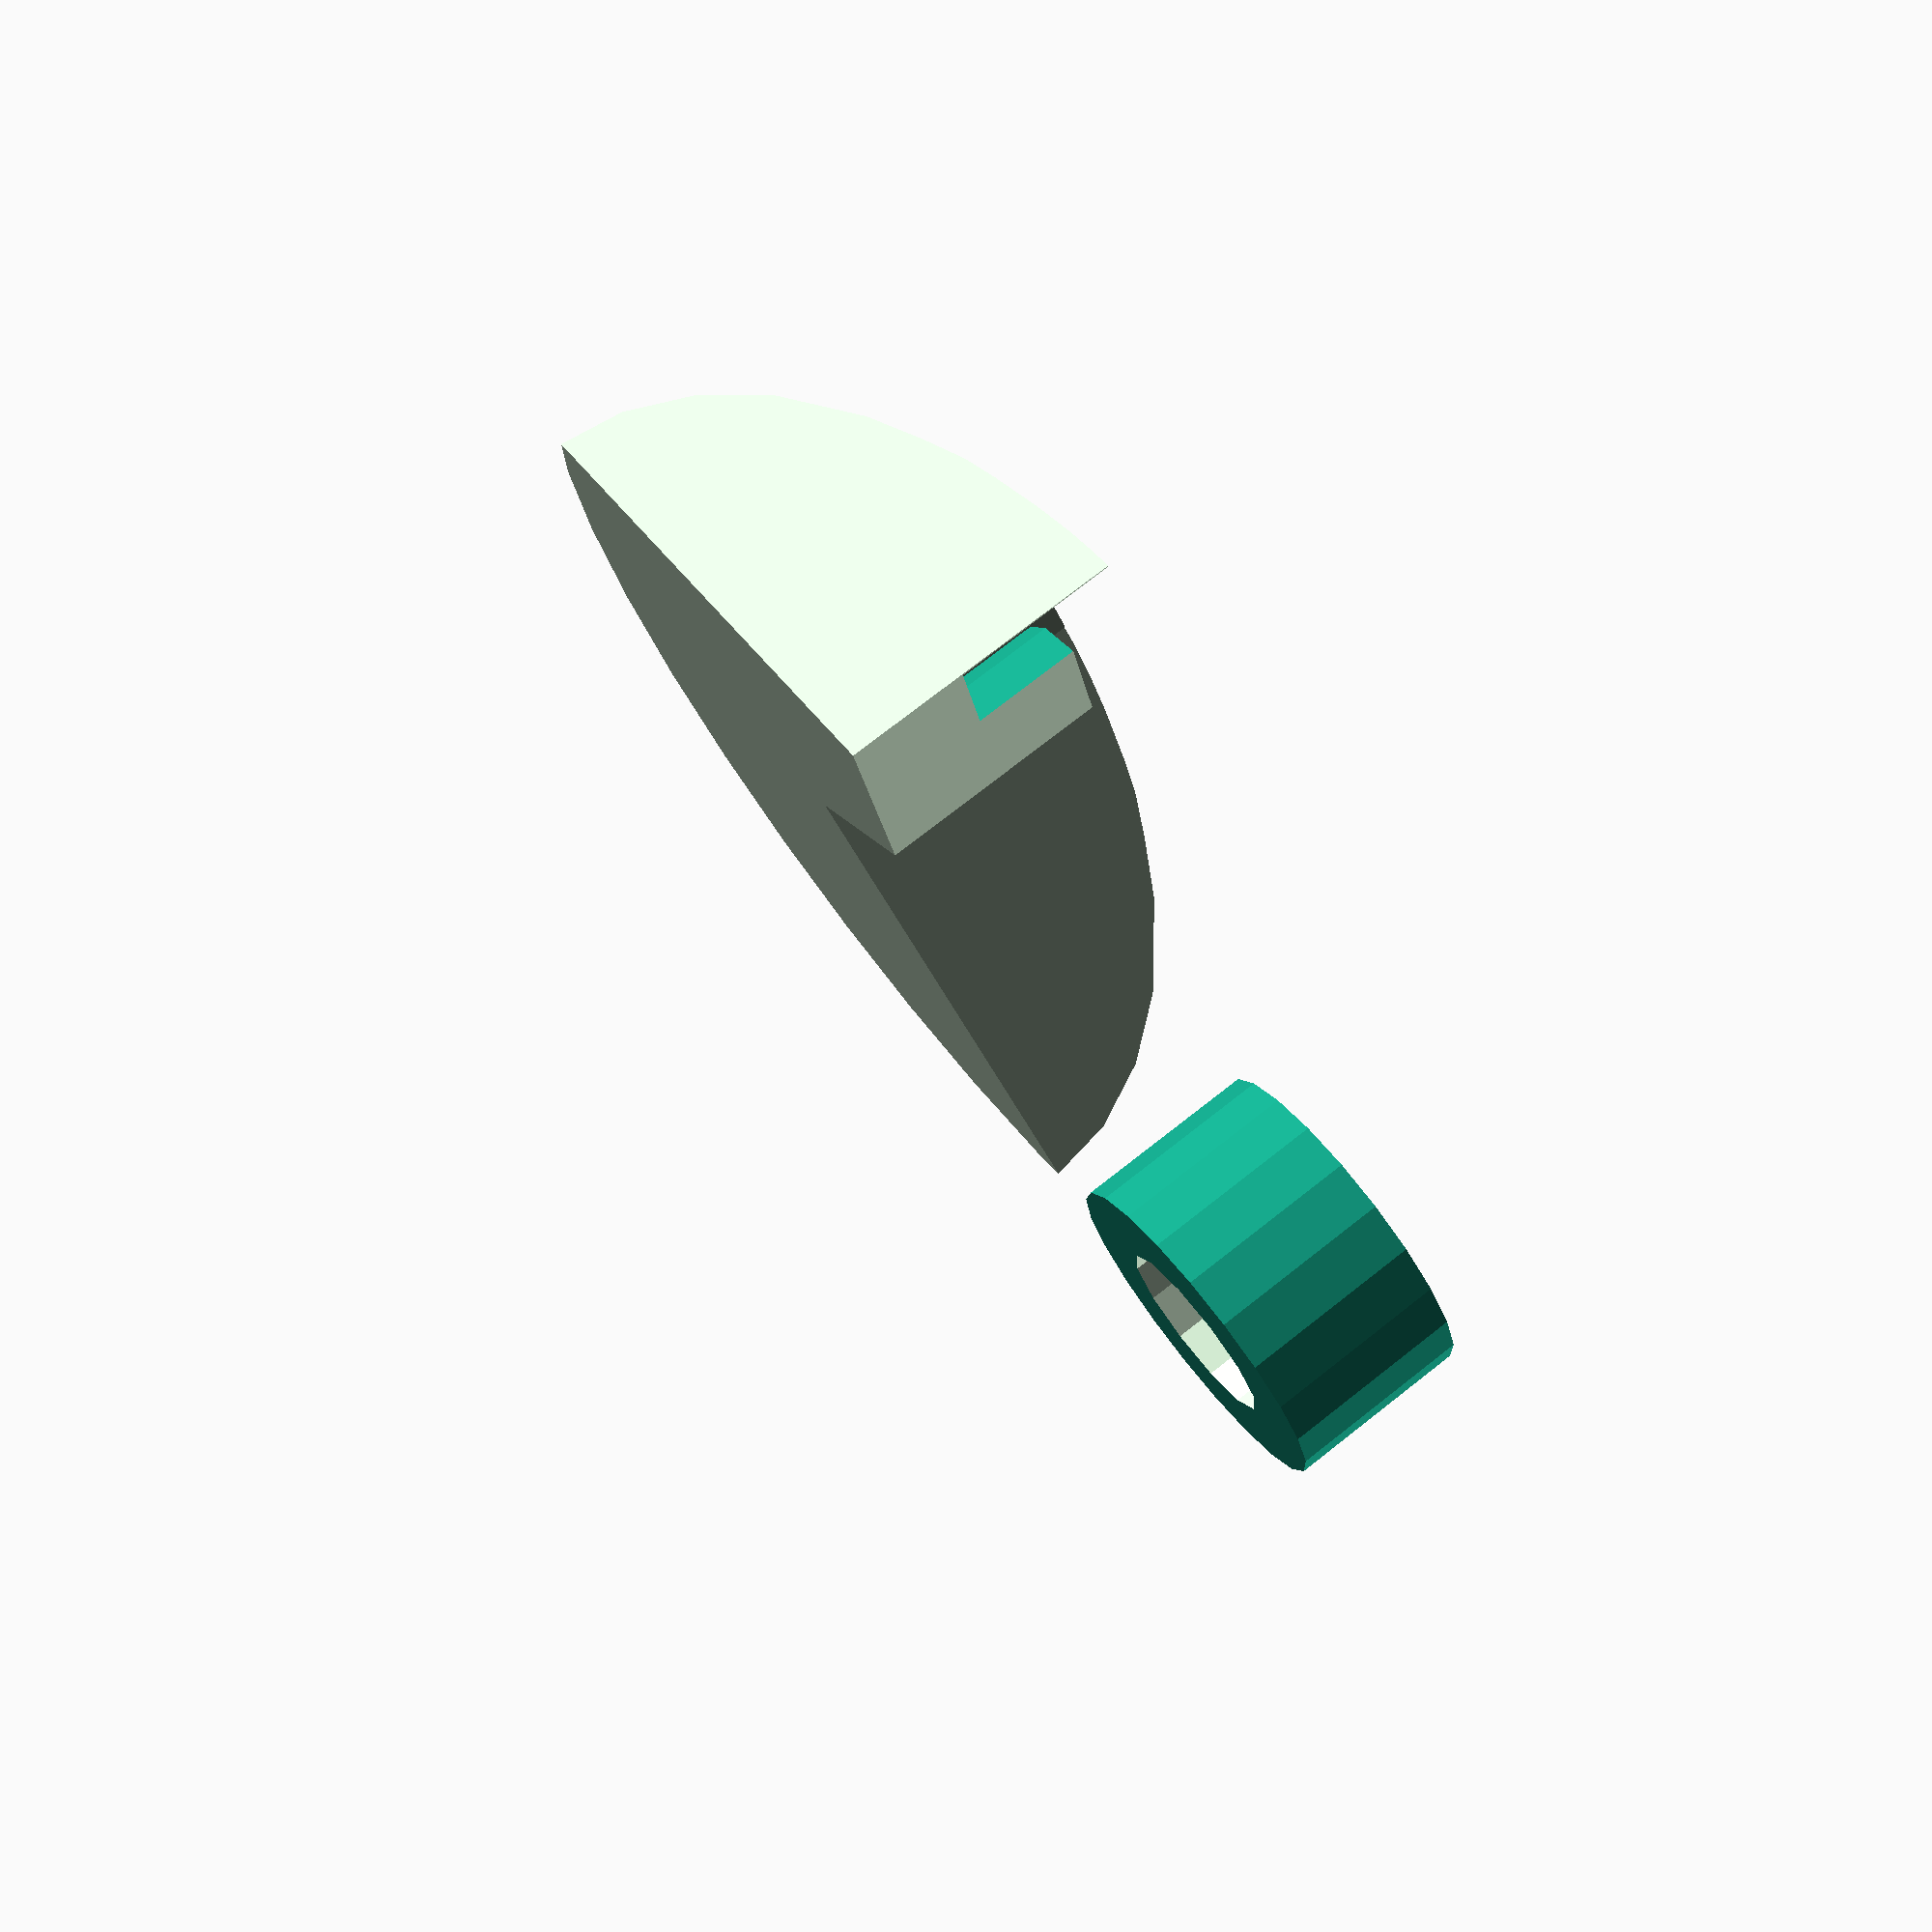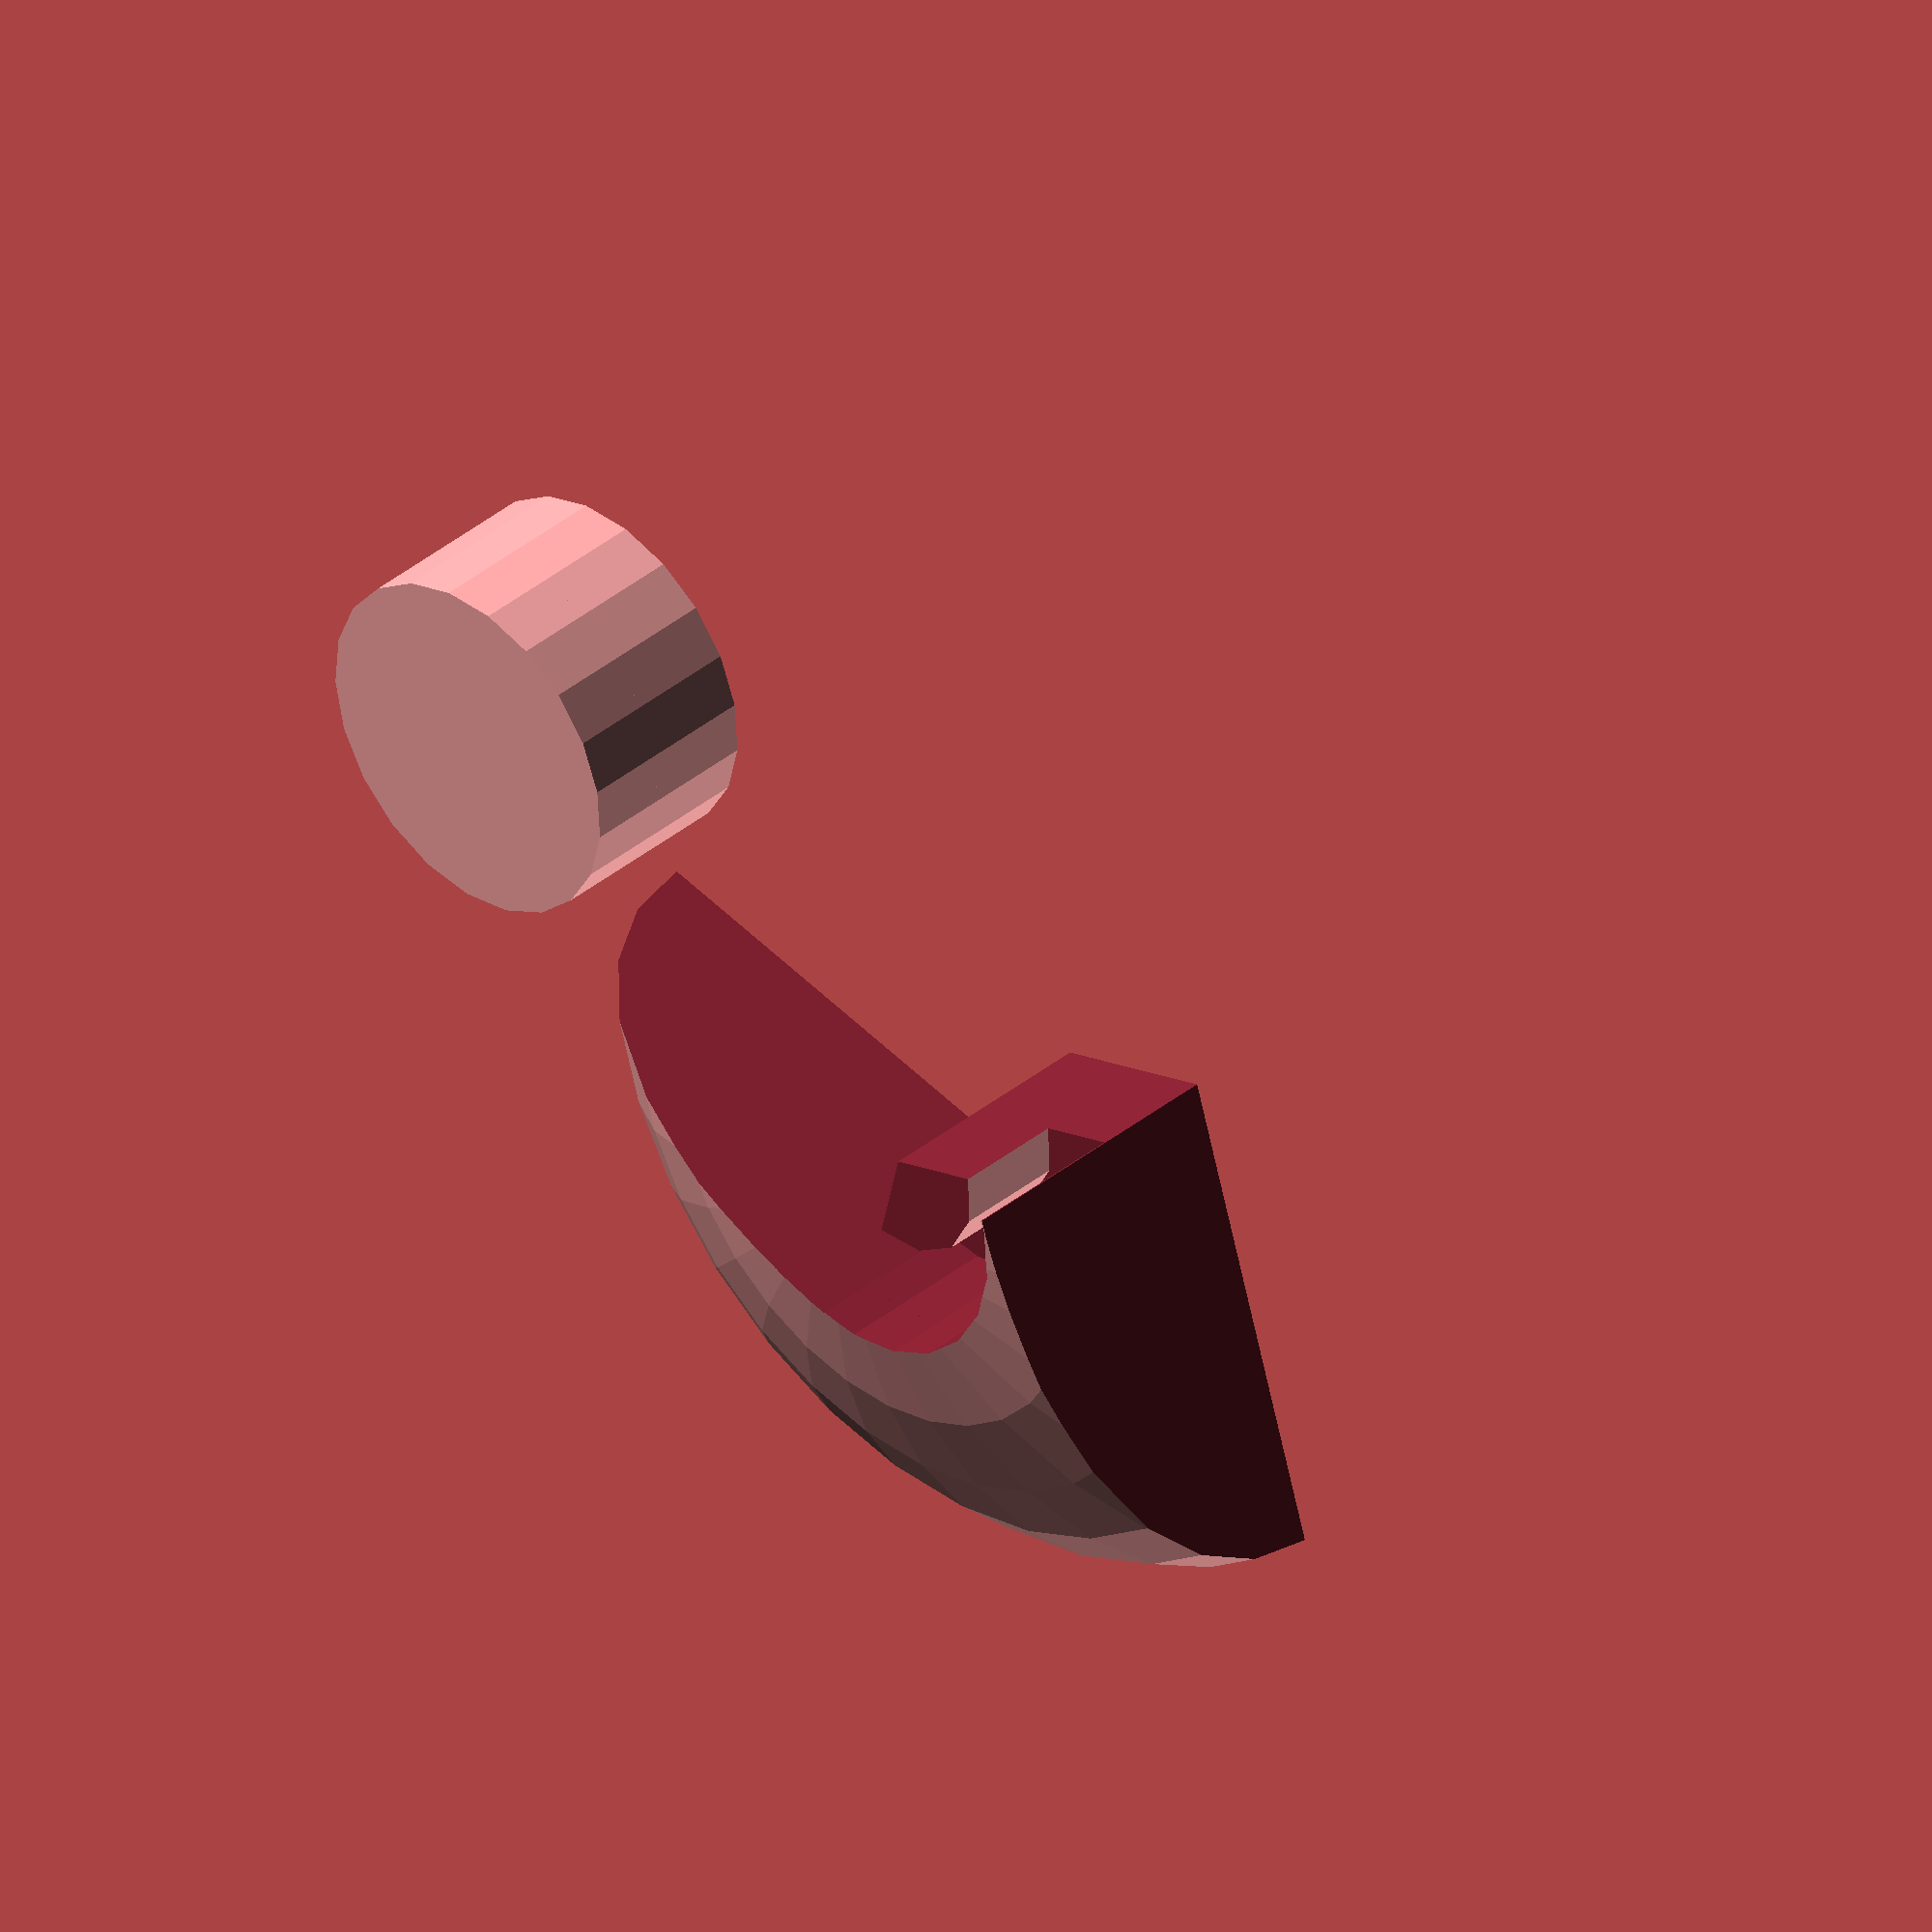
<openscad>
// Google Chrome Logo

OUTER = 40;
INNER = OUTER / 3;
HEMISPHERE = true;
CAP_WALL = 3.0;

// Epsilon
E = 0.01;

module sphereoid(size, squash) {
  scale([1, 1, 0.6])
    difference() {
      sphere(r=size / 2);
      if (HEMISPHERE) {
        translate([0, 0, -size / 2])
          cube(size=size + E, center=true);
      }
    }
}

module wedge(size, inner, squash) {
  cap_height = size * squash * 0.3;
  difference () {
    sphereoid(size, squash);
    translate([0, 0, size * squash / 2 - cap_height + E])
      cap(inner, cap_height);
    translate([0, -size + inner / 2, -size / 2])
        cube(size + E);
    rotate(a=-60, v=[0, 0, 1])
      translate([0, -size + inner / 2, -size / 2])
        cube(size + E);
    rotate(a=-60, v=[0, 0, 1])
      translate([-size / 2 - E, -size - 2 * E - INNER / 2, -size / 2])
      cube(size + 2 * E);
  }
}

module cap(size, height) {
  ring(r=size/2, thickness=CAP_WALL, height=height);
  translate([0, 0, height - CAP_WALL])
    cylinder(r=size/2, h=CAP_WALL);
}

// Ring around origin (at z=0)
module ring(r, thickness, height) {
  translate([0, 0, height / 2]) {
    difference() {
      cylinder(h=height, r=r, $fa=3, center=true);
      cylinder(h=height + 2 * E, r=r - thickness, $fa=3, center=true);
    }
  }
}

wedge(OUTER, INNER, 0.6);

translate([OUTER / 2 * 1.2, 0, 0])
  cap(INNER, OUTER * 0.6 * 0.3);
</openscad>
<views>
elev=105.0 azim=319.5 roll=308.1 proj=p view=wireframe
elev=322.5 azim=193.2 roll=43.8 proj=o view=solid
</views>
